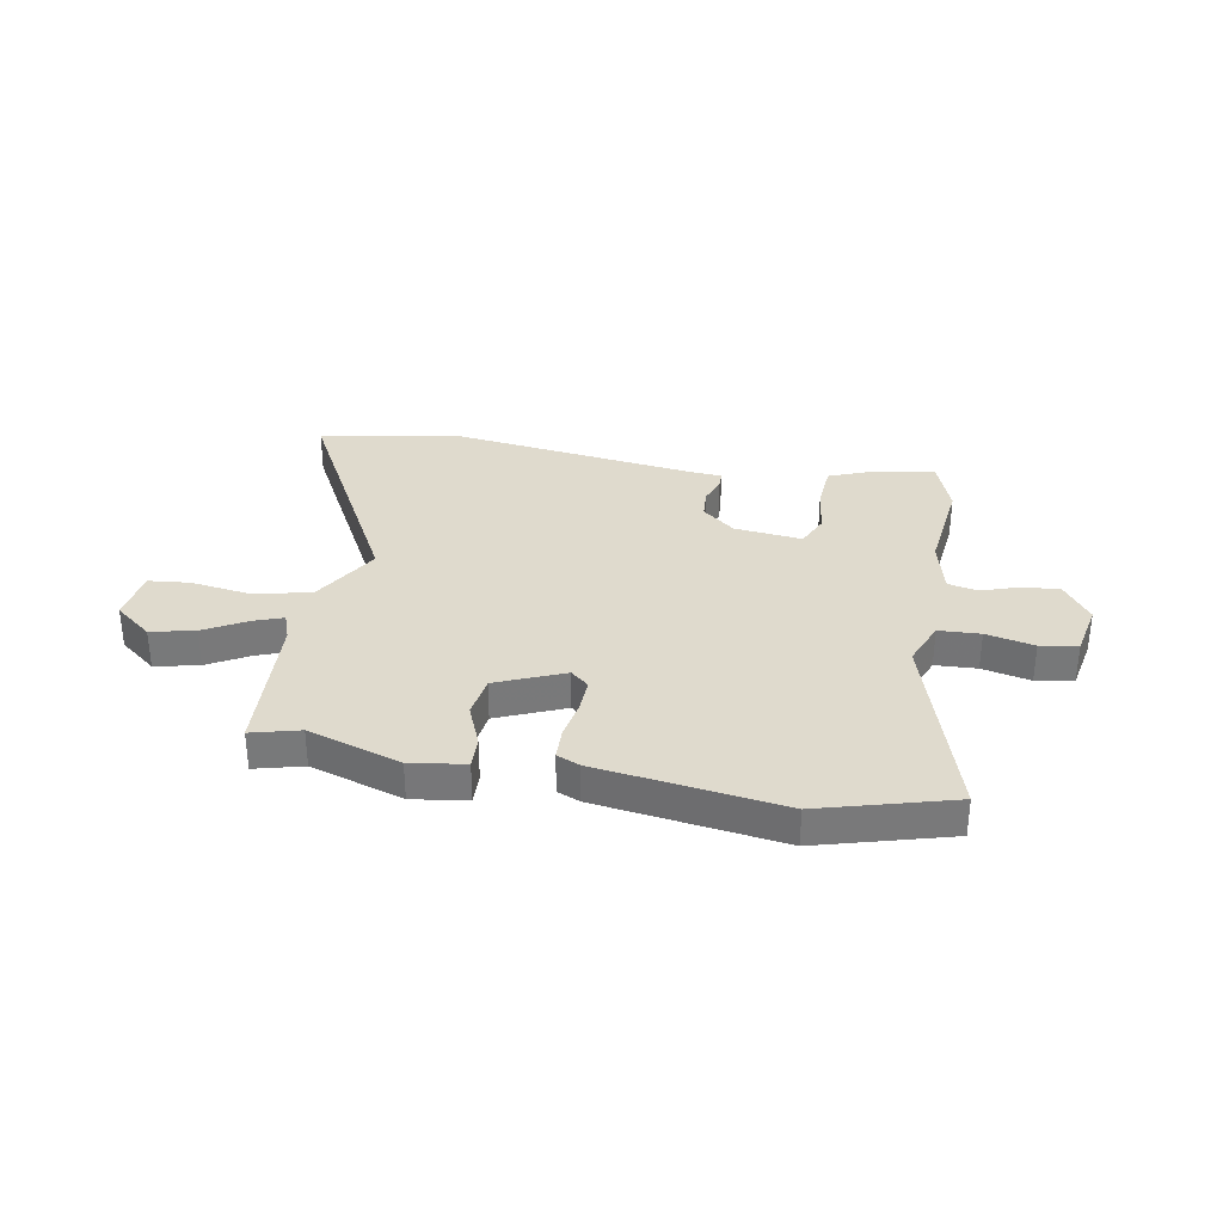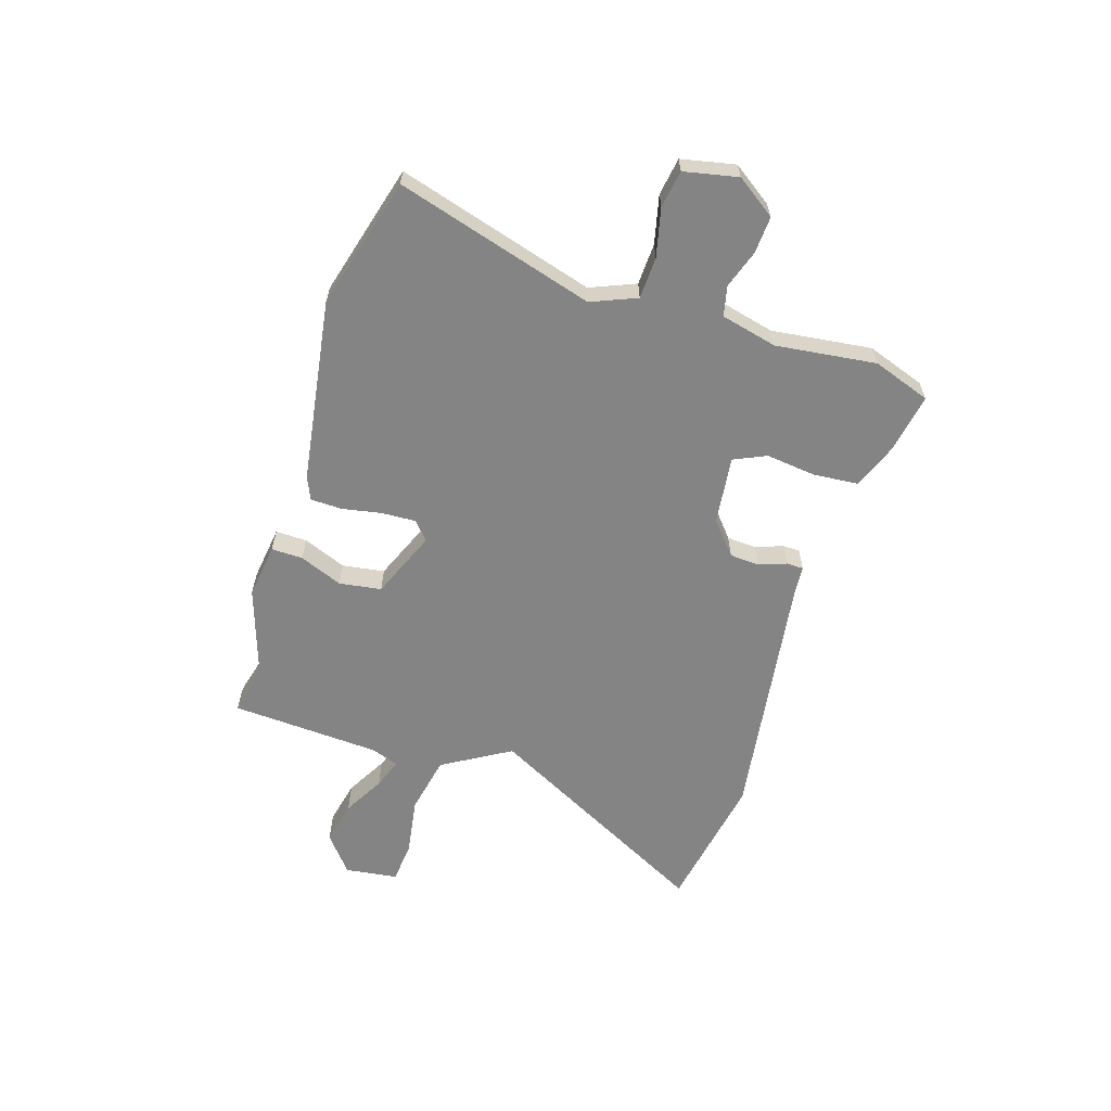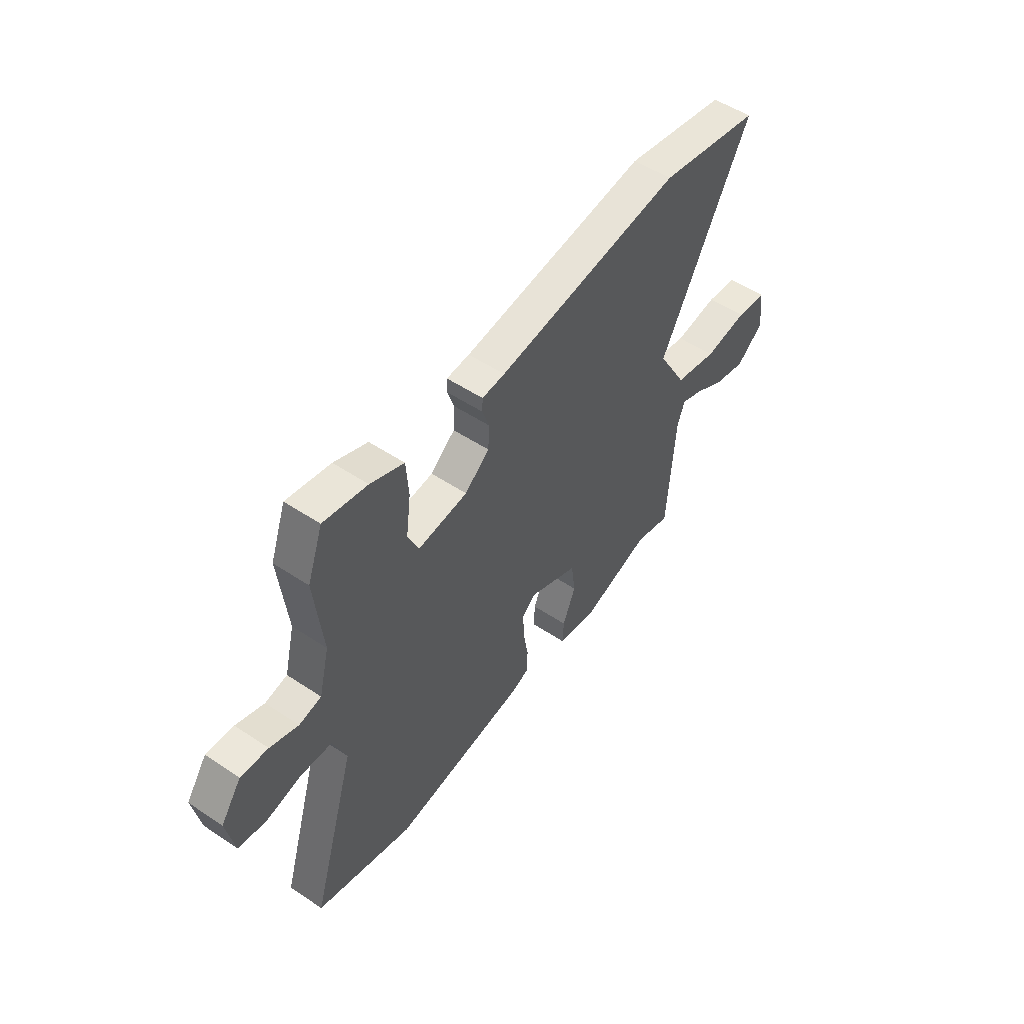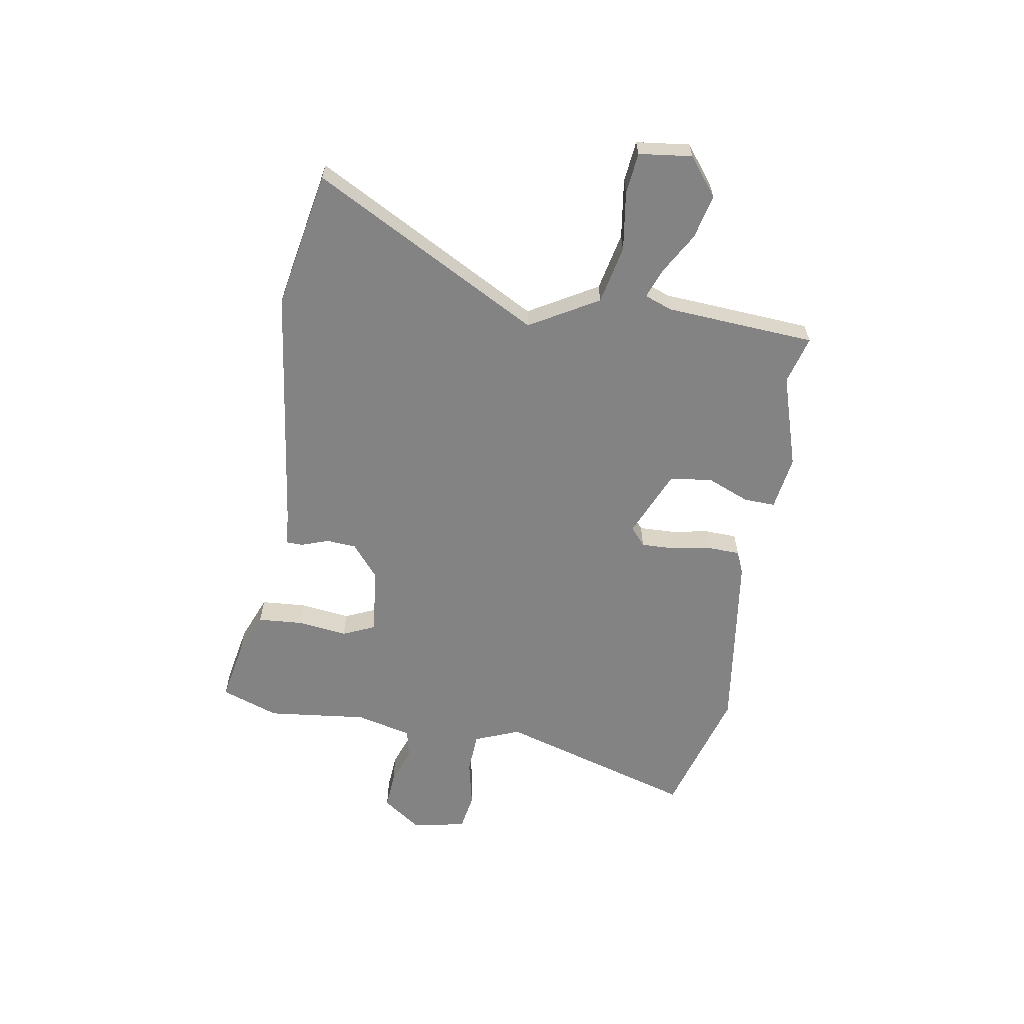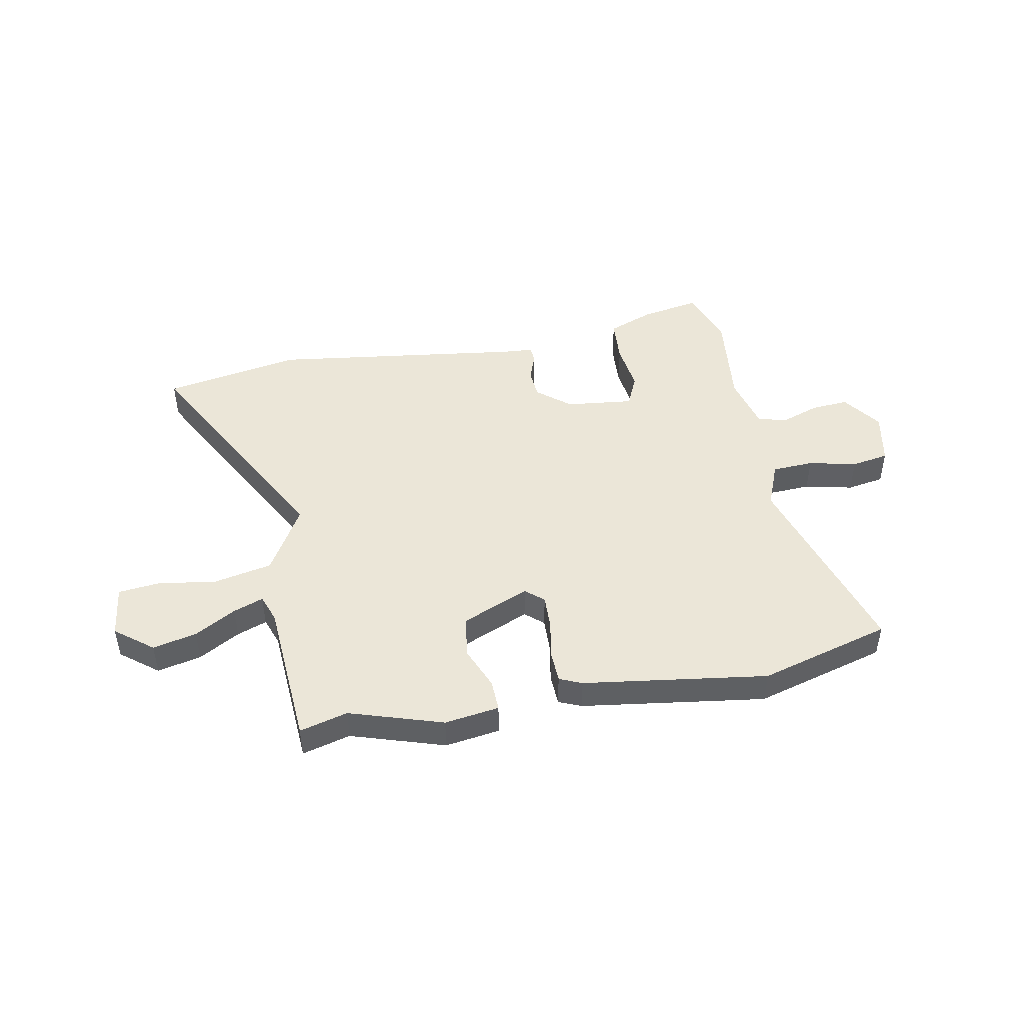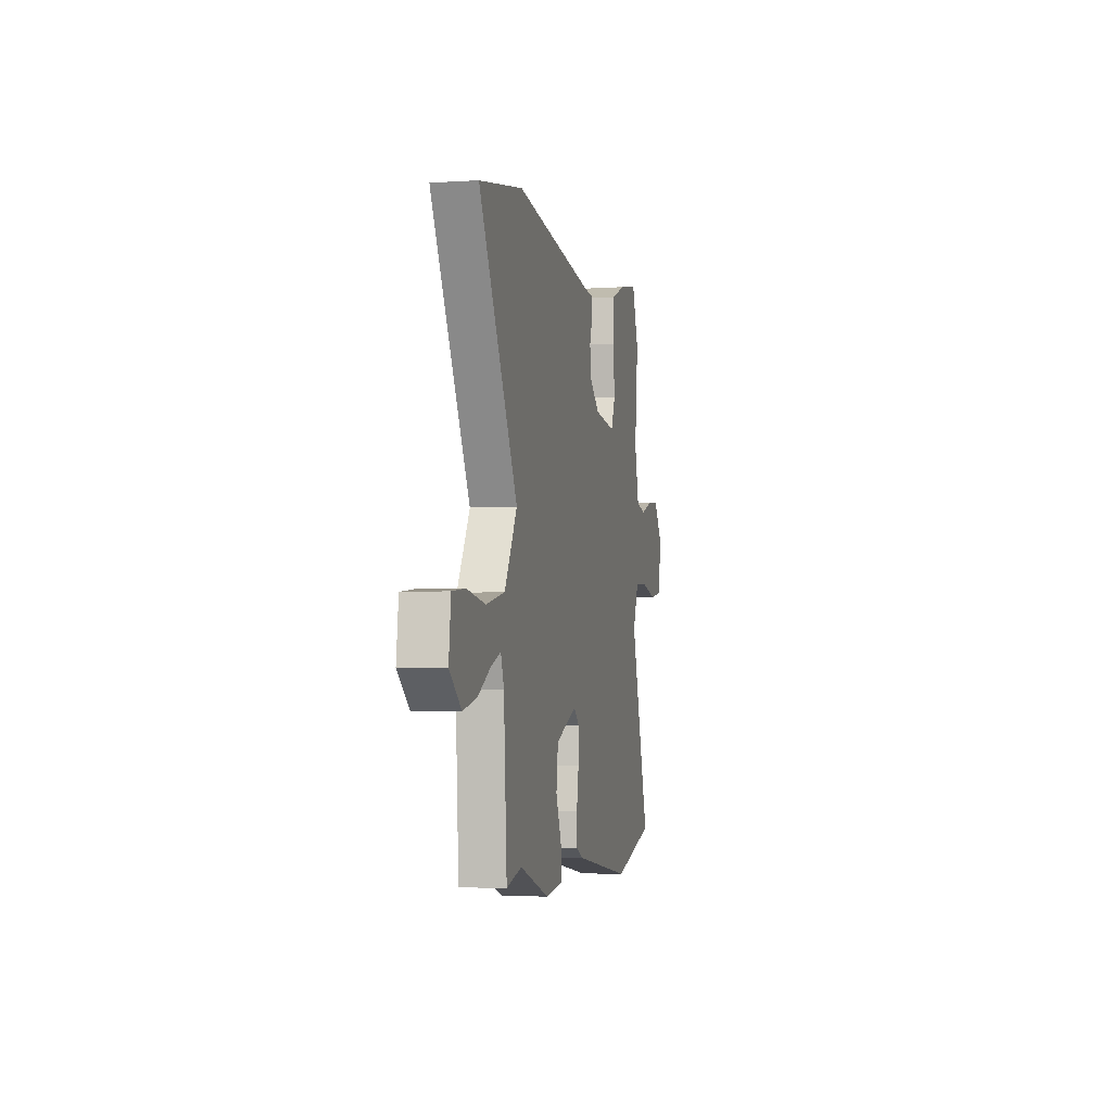
<metadata>
{"format":"obj","ext":"obj","renderer":"f3d","projection":"perspective","resolution":1024,"background":"white","views":[{"elev":32.6,"azim":-169.6,"up":"+Y"},{"elev":-61.3,"azim":-106.9,"up":"+Y"},{"elev":52.0,"azim":-54.2,"up":"+Z"},{"elev":-61.0,"azim":80.5,"up":"+Y"},{"elev":46.4,"azim":169.3,"up":"+Y"},{"elev":-4.1,"azim":102.2,"up":"+Z"}]}
</metadata>
<code>
v 0.523 0.07 -0.506
v 0.433 0.07 -0.482
v 0.259 0.07 -0.537
v 0.157 0.07 -0.522
v 0.159 0.07 -0.463
v 0.192 0.07 -0.383
v 0.181 0.07 -0.304
v 0.055 0.07 -0.25
v 0.021 0.07 -0.279
v 0.023 0.07 -0.343
v 0.036 0.07 -0.417
v 0.034 0.07 -0.476
v -0.008 0.07 -0.494
v -0.353 0.07 -0.542
v -0.599 0.07 -0.472
v -0.487 0.07 -0.102
v -0.521 0.07 -0.017
v -0.599 0.07 -0.013
v -0.689 0.07 -0.033
v -0.759 0.07 -0.021
v -0.779 0.07 0.08
v -0.727 0.07 0.153
v -0.658 0.07 0.148
v -0.587 0.07 0.123
v -0.531 0.07 0.135
v -0.505 0.07 0.24
v -0.526 0.07 0.428
v -0.487 0.07 0.536
v -0.376 0.07 0.515
v -0.291 0.07 0.481
v -0.285 0.07 0.396
v -0.297 0.07 0.303
v -0.27 0.07 0.242
v -0.143 0.07 0.256
v -0.081 0.07 0.307
v -0.077 0.07 0.363
v -0.095 0.07 0.414
v -0.094 0.07 0.446
v -0.036 0.07 0.45
v 0.435 0.07 0.512
v 0.693 0.07 0.464
v 0.464 0.07 0.038
v 0.538 0.07 -0.09
v 0.647 0.07 -0.113
v 0.757 0.07 -0.097
v 0.834 0.07 -0.105
v 0.846 0.07 -0.204
v 0.776 0.07 -0.259
v 0.694 0.07 -0.24
v 0.617 0.07 -0.196
v 0.561 0.07 -0.175
v 0.542 0.07 -0.227
v 0.523 0 -0.506
v 0.433 0 -0.482
v 0.259 0 -0.537
v 0.157 0 -0.522
v 0.159 0 -0.463
v 0.192 0 -0.383
v 0.181 0 -0.304
v 0.055 0 -0.25
v 0.021 0 -0.279
v 0.023 0 -0.343
v 0.036 0 -0.417
v 0.034 0 -0.476
v -0.008 0 -0.494
v -0.353 0 -0.542
v -0.599 0 -0.472
v -0.487 0 -0.102
v -0.521 0 -0.017
v -0.599 0 -0.013
v -0.689 0 -0.033
v -0.759 0 -0.021
v -0.779 0 0.08
v -0.727 0 0.153
v -0.658 0 0.148
v -0.587 0 0.123
v -0.531 0 0.135
v -0.505 0 0.24
v -0.526 0 0.428
v -0.487 0 0.536
v -0.376 0 0.515
v -0.291 0 0.481
v -0.285 0 0.396
v -0.297 0 0.303
v -0.27 0 0.242
v -0.143 0 0.256
v -0.081 0 0.307
v -0.077 0 0.363
v -0.095 0 0.414
v -0.094 0 0.446
v -0.036 0 0.45
v 0.435 0 0.512
v 0.693 0 0.464
v 0.464 0 0.038
v 0.538 0 -0.09
v 0.647 0 -0.113
v 0.757 0 -0.097
v 0.834 0 -0.105
v 0.846 0 -0.204
v 0.776 0 -0.259
v 0.694 0 -0.24
v 0.617 0 -0.196
v 0.561 0 -0.175
v 0.542 0 -0.227
f 48 49 50
f 47 48 50
f 46 47 50
f 45 46 50
f 44 45 50
f 43 44 50 51
f 42 43 51 52
f 39 40 41 42
f 52 1 2
f 42 52 2
f 39 42 2
f 38 39 2
f 37 38 2
f 36 37 2
f 30 31 32
f 29 30 32
f 28 29 32
f 27 28 32
f 26 27 32
f 25 26 32 33
f 22 23 24
f 21 22 24
f 20 21 24
f 19 20 24
f 18 19 24
f 17 18 24 25
f 25 33 34
f 17 25 34
f 16 17 34
f 15 16 34
f 14 15 34
f 13 14 34
f 12 13 34
f 11 12 34
f 10 11 34
f 4 5 6
f 3 4 6
f 2 3 6
f 2 6 7
f 35 36 2 7
f 9 10 34 35
f 8 9 35
f 7 8 35
f 102 101 100
f 102 100 99
f 102 99 98
f 102 98 97
f 102 97 96
f 103 102 96 95
f 104 103 95 94
f 94 93 92 91
f 54 53 104
f 54 104 94
f 54 94 91
f 54 91 90
f 54 90 89
f 54 89 88
f 84 83 82
f 84 82 81
f 84 81 80
f 84 80 79
f 84 79 78
f 85 84 78 77
f 76 75 74
f 76 74 73
f 76 73 72
f 76 72 71
f 76 71 70
f 77 76 70 69
f 86 85 77
f 86 77 69
f 86 69 68
f 86 68 67
f 86 67 66
f 86 66 65
f 86 65 64
f 86 64 63
f 86 63 62
f 58 57 56
f 58 56 55
f 58 55 54
f 59 58 54
f 59 54 88 87
f 87 86 62 61
f 87 61 60
f 87 60 59
f 1 53 54 2
f 2 54 55 3
f 3 55 56 4
f 4 56 57 5
f 5 57 58 6
f 6 58 59 7
f 7 59 60 8
f 8 60 61 9
f 9 61 62 10
f 10 62 63 11
f 11 63 64 12
f 12 64 65 13
f 13 65 66 14
f 14 66 67 15
f 15 67 68 16
f 16 68 69 17
f 17 69 70 18
f 18 70 71 19
f 19 71 72 20
f 20 72 73 21
f 21 73 74 22
f 22 74 75 23
f 23 75 76 24
f 24 76 77 25
f 25 77 78 26
f 26 78 79 27
f 27 79 80 28
f 28 80 81 29
f 29 81 82 30
f 30 82 83 31
f 31 83 84 32
f 32 84 85 33
f 33 85 86 34
f 34 86 87 35
f 35 87 88 36
f 36 88 89 37
f 37 89 90 38
f 38 90 91 39
f 39 91 92 40
f 40 92 93 41
f 41 93 94 42
f 42 94 95 43
f 43 95 96 44
f 44 96 97 45
f 45 97 98 46
f 46 98 99 47
f 47 99 100 48
f 48 100 101 49
f 49 101 102 50
f 50 102 103 51
f 51 103 104 52
f 52 104 53 1

</code>
